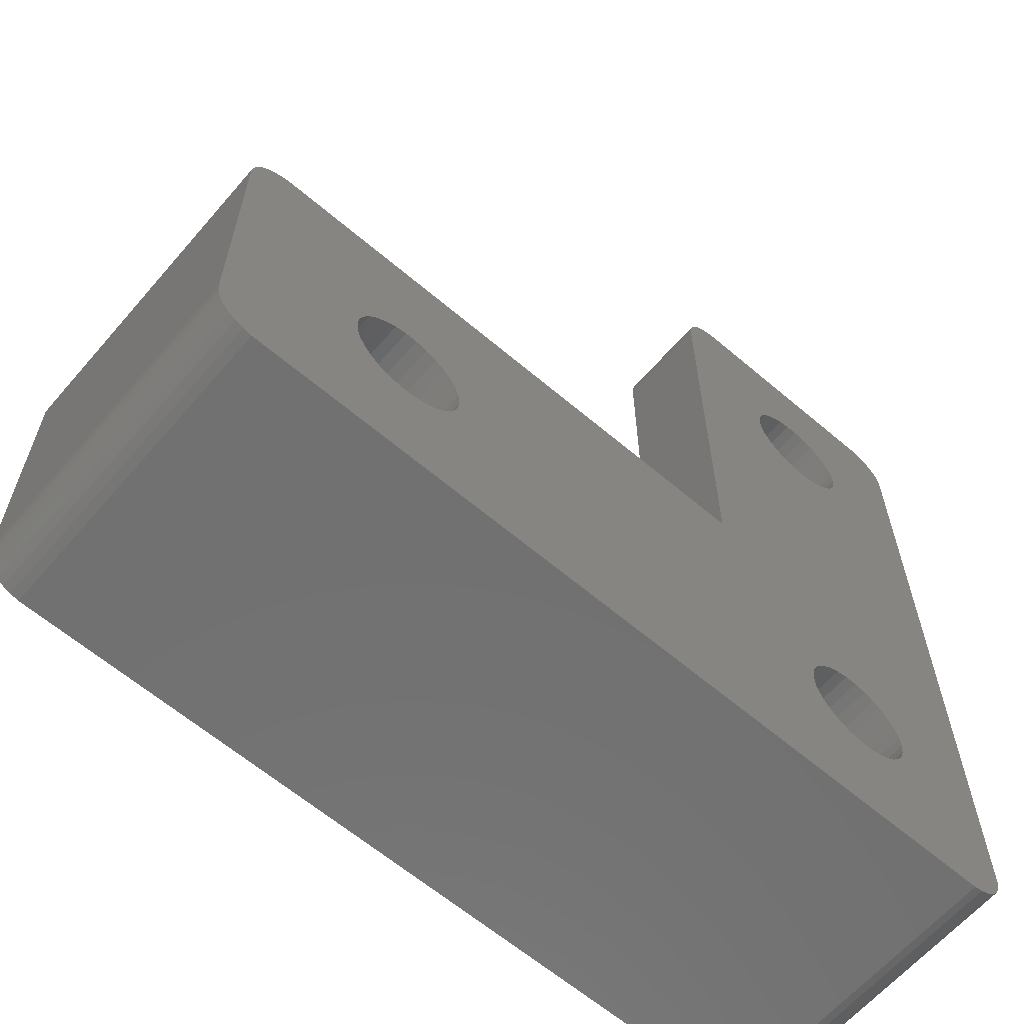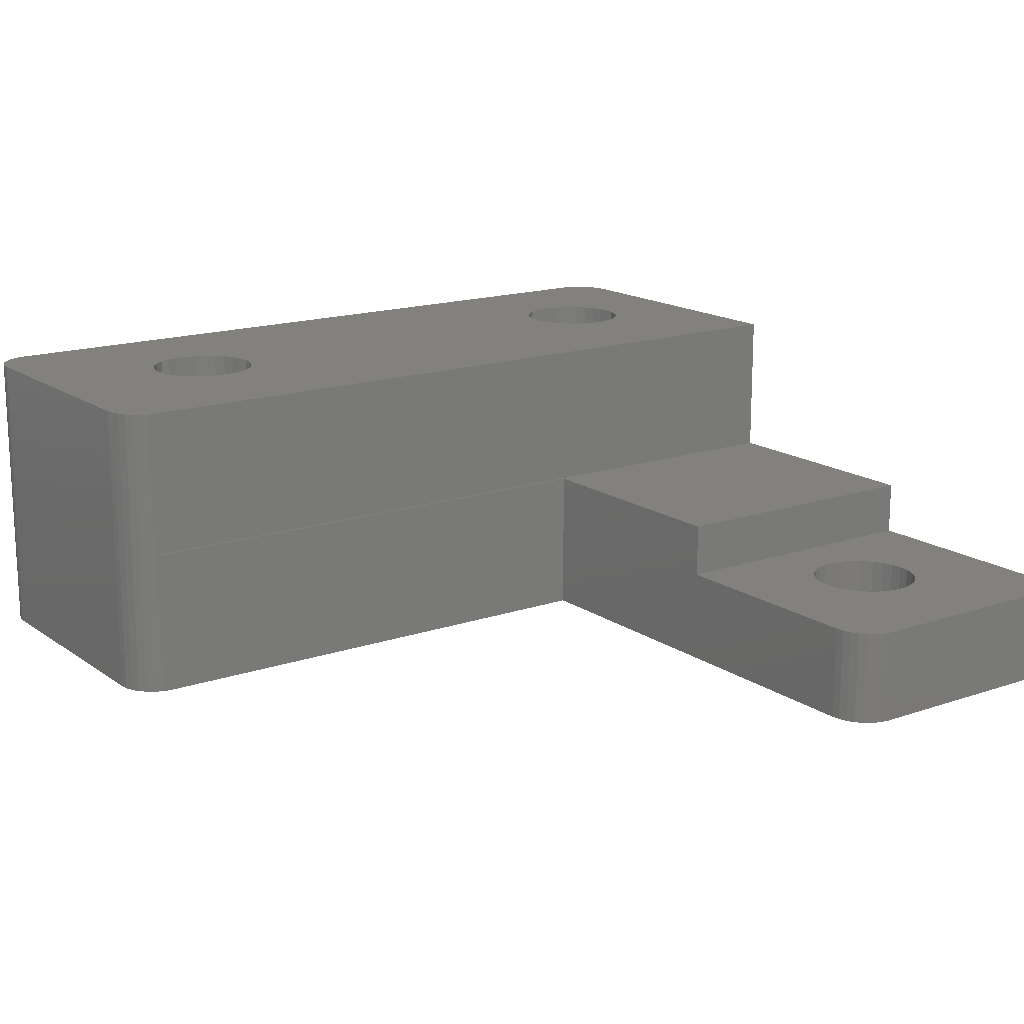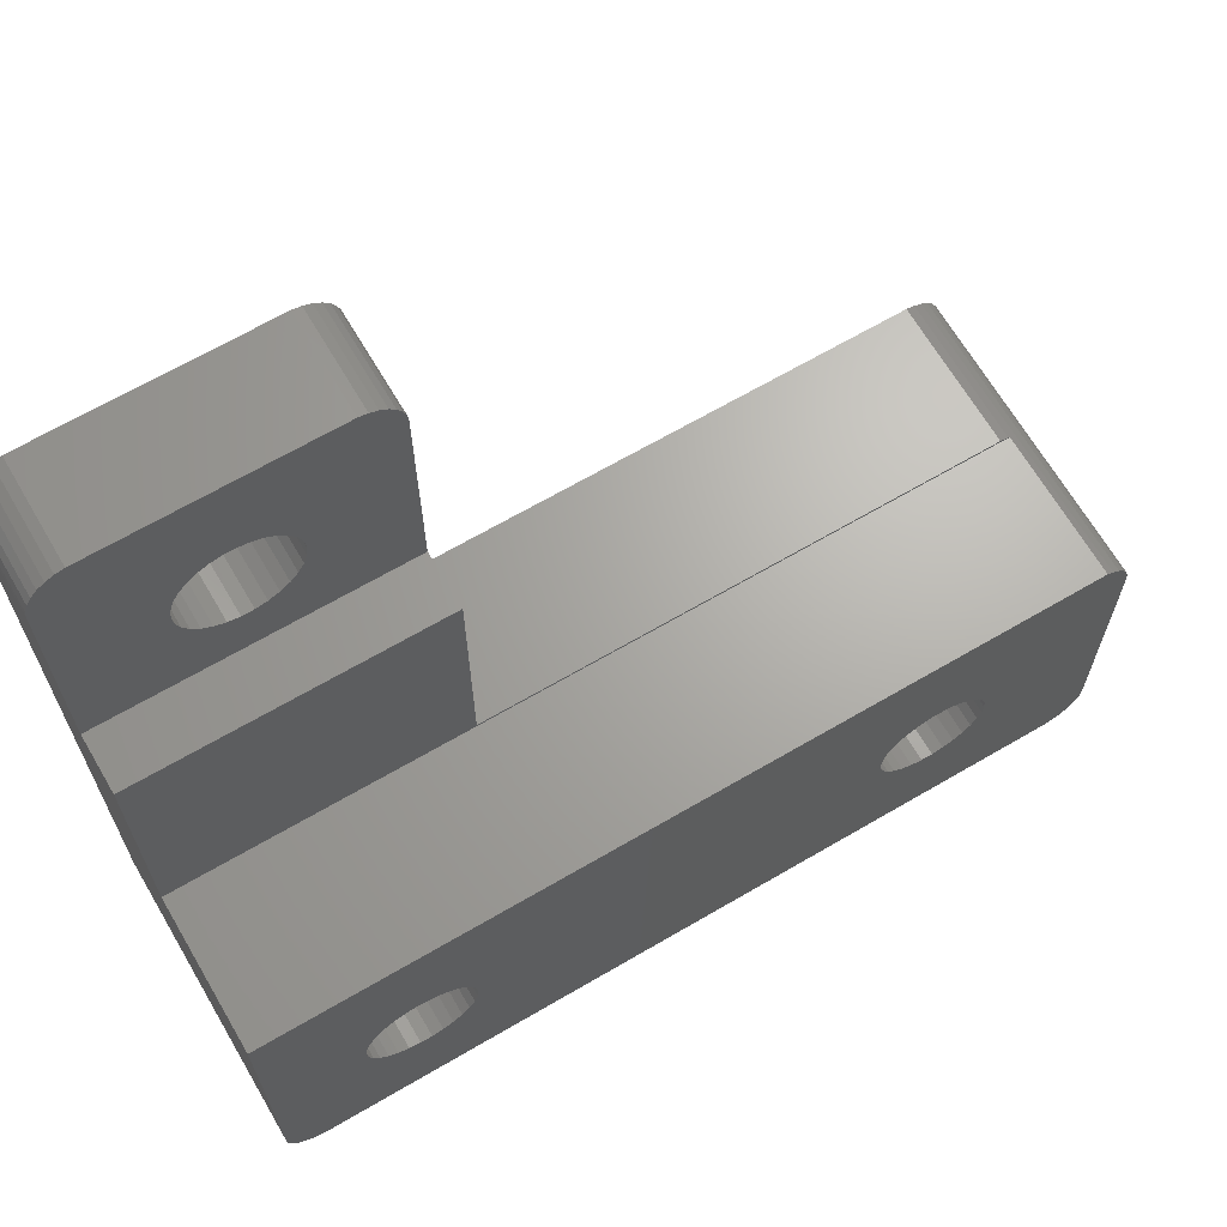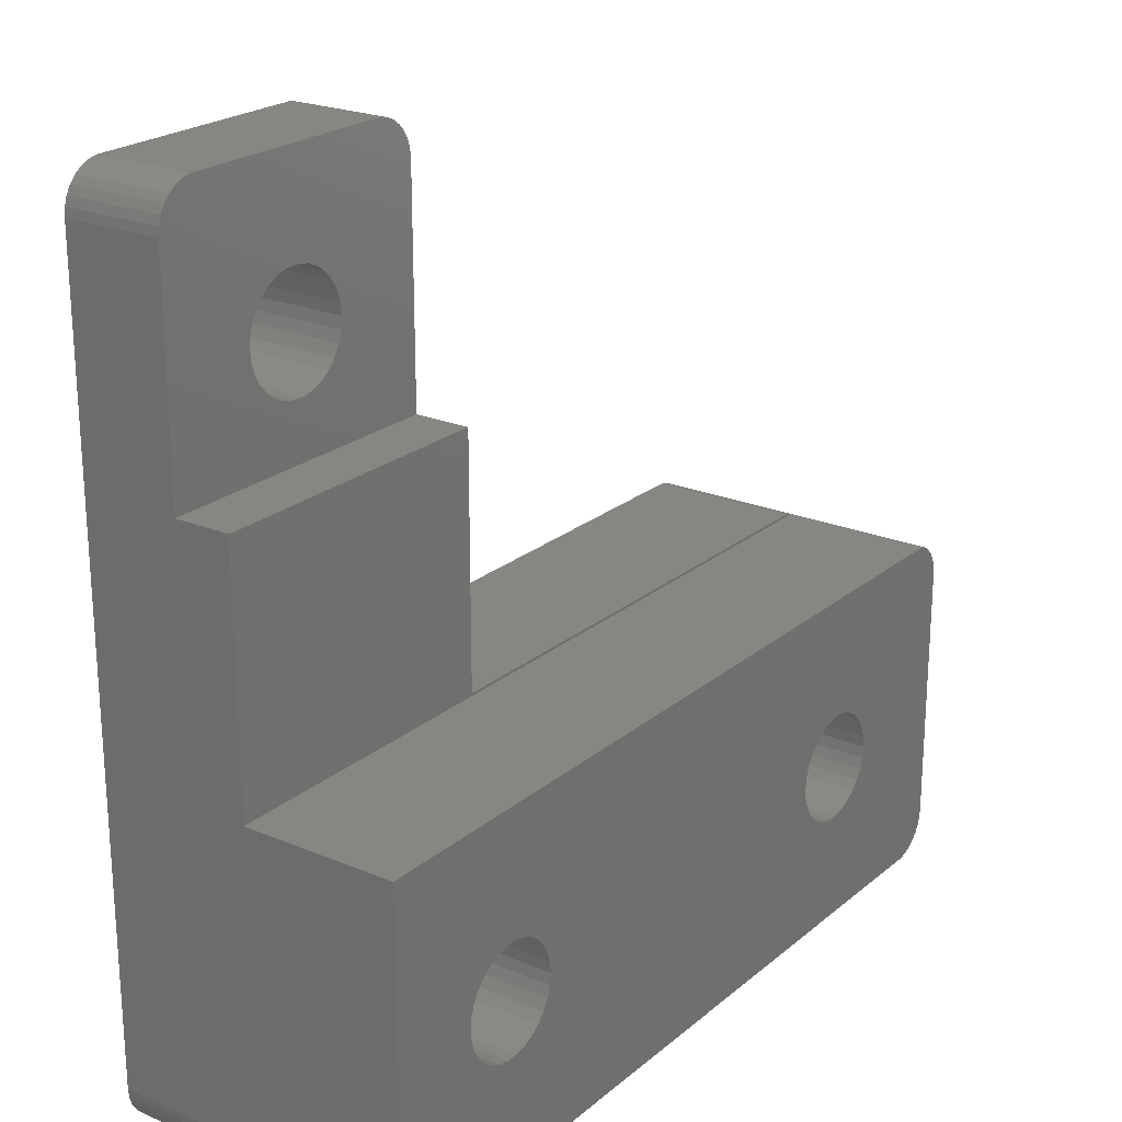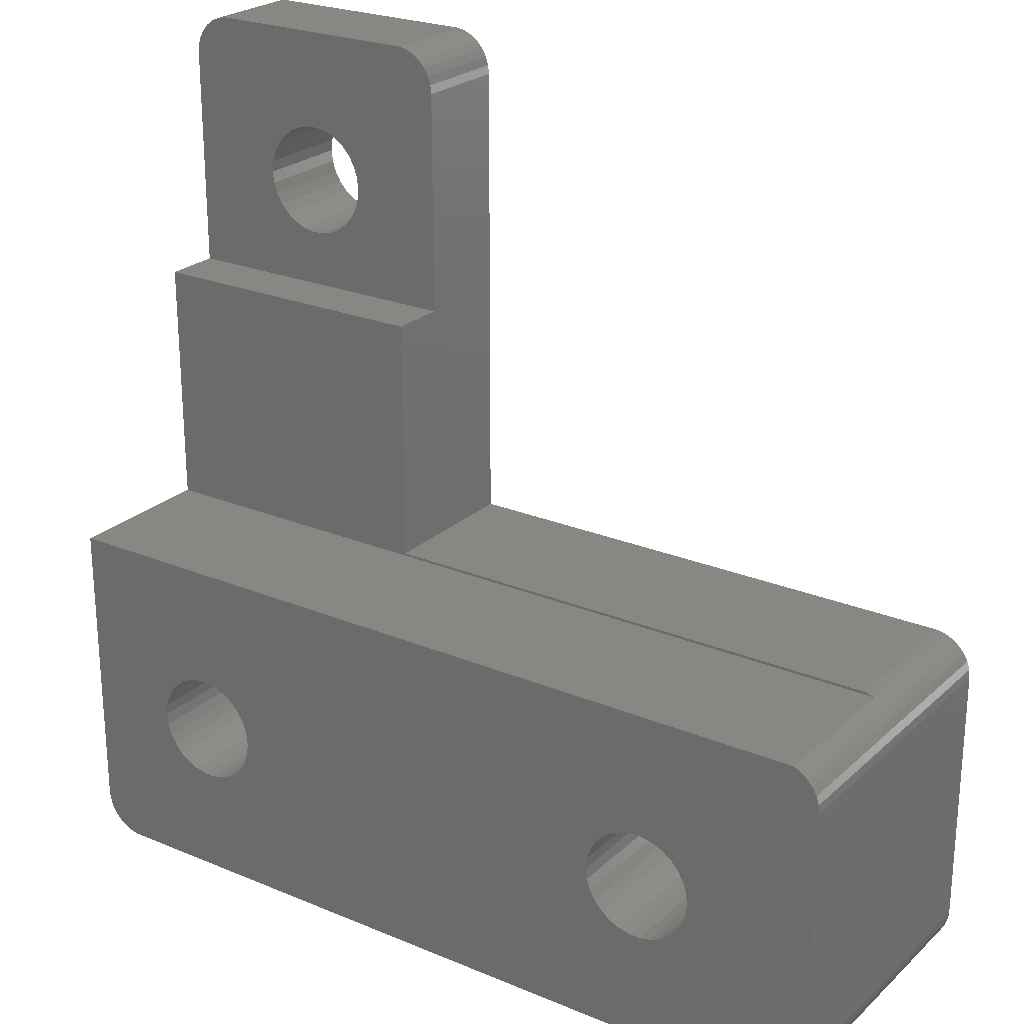
<metadata>
{"format":"stl","ext":"stl","renderer":"f3d","projection":"perspective","resolution":1024,"background":"white","views":[{"elev":-62.8,"azim":139.3,"up":"+Y"},{"elev":16.1,"azim":144.6,"up":"+Z"},{"elev":66.8,"azim":-30.4,"up":"+Y"},{"elev":22.5,"azim":-54.2,"up":"+Y"},{"elev":24.2,"azim":34.6,"up":"+Y"}]}
</metadata>
<code>
# stl→obj: 270 verts, 548 faces
v -1.5 28 3.5
v -1.5 28 0
v -1.5 20 3.5
v -1.5 0 11
v -1.5 11 5.5
v -1.5 0 0
v -1.5 11 11
v -1.5 20 5.5
v 29.5 0 0
v 29.47 -0.3119 11
v 29.47 -0.3119 0
v 29.5 0 11
v -0.1568 -1.492 0
v -0.4635 -1.427 11
v -0.4635 -1.427 0
v -0.1568 -1.492 11
v 28.16 -1.492 0
v 28.16 -1.492 11
v -0.75 -1.299 0
v -1.467 -0.3119 0
v 9.2 11.09 0
v 4.85 6.232 0
v 4.468 6.402 0
v -1.467 28.31 0
v -0.75 29.3 0
v -1.37 28.61 0
v -1.004 29.11 0
v -1.214 28.88 0
v -0.1568 29.49 0
v -0.4635 29.43 0
v 8.164 29.43 0
v 8.45 29.3 0
v 7.857 29.49 0
v 9.2 28 0
v 8.704 29.11 0
v 9.167 28.31 0
v 8.914 28.88 0
v 9.07 28.61 0
v 1.85 4.5 0
v 1.894 4.084 0
v 5.85 4.5 0
v 20.85 4.5 0
v 28.75 10.9 0
v 28.16 11.09 0
v 28.46 11.03 0
v 29.5 9.6 0
v 29 10.71 0
v 29.47 9.912 0
v 29.21 10.48 0
v 29.37 10.21 0
v 28.75 -1.299 0
v 29.37 -0.6101 0
v 29 -1.115 0
v 29.21 -0.8817 0
v 28.46 -1.427 0
v -1.004 -1.115 0
v -1.37 -0.6101 0
v -1.214 -0.8817 0
v 2.512 3.014 0
v 2.023 3.687 0
v 2.232 3.324 0
v 2.85 2.768 0
v 3.232 2.598 0
v 3.641 2.511 0
v 5.677 3.687 0
v 21.02 3.687 0
v 21.23 3.324 0
v 4.059 2.511 0
v 4.468 2.598 0
v 4.85 2.768 0
v 20.89 4.084 0
v 5.188 3.014 0
v 21.51 3.014 0
v 5.468 3.324 0
v 5.806 4.084 0
v 5.806 4.916 0
v 5.677 5.313 0
v 5.468 5.676 0
v 5.188 5.986 0
v 4.059 6.489 0
v 3.641 6.489 0
v 3.641 22.01 0
v 3.232 22.1 0
v 3.232 6.402 0
v 2.85 6.232 0
v 2.512 22.51 0
v 2.512 5.986 0
v 2.232 22.82 0
v 2.232 5.676 0
v 2.023 5.313 0
v 2.023 23.19 0
v 1.894 4.916 0
v 1.85 24 0
v 1.894 23.58 0
v 5.677 23.19 0
v 2.85 22.27 0
v 4.059 22.01 0
v 4.468 22.1 0
v 4.85 22.27 0
v 5.188 22.51 0
v 5.468 22.82 0
v 5.188 25.49 0
v 5.806 23.58 0
v 5.85 24 0
v 5.806 24.42 0
v 5.677 24.81 0
v 5.468 25.18 0
v 2.512 25.49 0
v 3.641 25.99 0
v 4.85 25.73 0
v 4.468 25.9 0
v 4.059 25.99 0
v 3.232 25.9 0
v 2.85 25.73 0
v 2.232 25.18 0
v 2.023 24.81 0
v 1.894 24.42 0
v 21.85 2.768 0
v 22.23 2.598 0
v 24.85 4.5 0
v 24.47 3.324 0
v 22.64 2.511 0
v 23.06 2.511 0
v 23.47 2.598 0
v 23.85 2.768 0
v 24.19 3.014 0
v 24.68 3.687 0
v 24.19 5.986 0
v 24.81 4.084 0
v 24.81 4.916 0
v 24.68 5.313 0
v 24.47 5.676 0
v 23.85 6.232 0
v 20.89 4.916 0
v 23.47 6.402 0
v 22.23 6.402 0
v 23.06 6.489 0
v 22.64 6.489 0
v 21.85 6.232 0
v 21.51 5.986 0
v 21.23 5.676 0
v 21.02 5.313 0
v 29.5 9.6 11
v 28.46 -1.427 11
v -1.467 -0.3119 11
v 29.37 10.21 11
v 29.21 10.48 11
v -1.214 -0.8817 11
v -1.37 -0.6101 11
v -0.75 -1.299 11
v -1.004 -1.115 11
v 29.21 -0.8817 11
v 29.37 -0.6101 11
v 29 -1.115 11
v 29 10.71 11
v 9.2 11.09 5.5
v 28.16 11.09 5.5
v 28.46 11.03 5.5
v 28.75 -1.299 11
v 28.52 11 5.5
v 28.75 10.9 11
v 28.52 11 11
v 29.47 9.912 11
v 1.894 4.916 11
v 1.894 4.084 11
v 1.85 4.5 11
v 2.023 5.313 11
v 2.232 5.676 11
v 2.512 5.986 11
v 2.85 6.232 11
v 3.232 6.402 11
v 3.641 6.489 11
v 24.19 5.986 11
v 4.059 6.489 11
v 4.468 6.402 11
v 4.85 6.232 11
v 21.85 6.232 11
v 5.188 5.986 11
v 5.468 5.676 11
v 21.51 5.986 11
v 5.677 5.313 11
v 21.02 5.313 11
v 5.806 4.916 11
v 20.89 4.916 11
v 20.89 4.084 11
v 5.85 4.5 11
v 5.806 4.084 11
v 5.677 3.687 11
v 21.02 3.687 11
v 5.468 3.324 11
v 21.23 3.324 11
v 5.188 3.014 11
v 4.85 2.768 11
v 21.51 3.014 11
v 4.468 2.598 11
v 4.059 2.511 11
v 3.641 2.511 11
v 2.512 3.014 11
v 3.232 2.598 11
v 2.85 2.768 11
v 2.232 3.324 11
v 2.023 3.687 11
v 20.85 4.5 11
v 21.23 5.676 11
v 22.23 6.402 11
v 22.64 6.489 11
v 23.06 6.489 11
v 23.47 6.402 11
v 23.85 6.232 11
v 24.47 5.676 11
v 24.85 4.5 11
v 22.23 2.598 11
v 24.68 5.313 11
v 24.47 3.324 11
v 24.81 4.916 11
v 24.81 4.084 11
v 24.68 3.687 11
v 24.19 3.014 11
v 23.85 2.768 11
v 23.47 2.598 11
v 23.06 2.511 11
v 22.64 2.511 11
v 21.85 2.768 11
v 9.2 20 5.5
v 9.2 20 3.5
v 9.2 28 3.5
v 9.07 28.61 3.5
v 8.914 28.88 3.5
v -0.1568 29.49 3.5
v 7.857 29.49 3.5
v -1.467 28.31 3.5
v -1.37 28.61 3.5
v 9.167 28.31 3.5
v -1.214 28.88 3.5
v 8.704 29.11 3.5
v 8.164 29.43 3.5
v 8.45 29.3 3.5
v -0.4635 29.43 3.5
v -1.004 29.11 3.5
v -0.75 29.3 3.5
v 1.85 24 3.5
v 1.894 23.58 3.5
v 2.232 25.18 3.5
v 2.512 25.49 3.5
v 4.468 22.1 3.5
v 4.85 22.27 3.5
v 1.894 24.42 3.5
v 5.188 22.51 3.5
v 5.468 22.82 3.5
v 4.85 25.73 3.5
v 5.188 25.49 3.5
v 5.677 24.81 3.5
v 5.468 25.18 3.5
v 5.806 24.42 3.5
v 3.641 25.99 3.5
v 4.059 25.99 3.5
v 2.85 25.73 3.5
v 3.232 25.9 3.5
v 2.512 22.51 3.5
v 2.85 22.27 3.5
v 2.232 22.82 3.5
v 2.023 23.19 3.5
v 5.806 23.58 3.5
v 5.85 24 3.5
v 5.677 23.19 3.5
v 2.023 24.81 3.5
v 3.232 22.1 3.5
v 3.641 22.01 3.5
v 4.059 22.01 3.5
v 4.468 25.9 3.5
f 1 2 3
f 4 5 6
f 7 5 4
f 3 2 6
f 8 3 5
f 3 6 5
f 9 10 11
f 9 12 10
f 13 14 15
f 13 16 14
f 17 16 13
f 17 18 16
f 19 20 6
f 21 22 23
f 24 25 2
f 26 27 24
f 28 27 26
f 27 25 24
f 25 29 2
f 30 29 25
f 31 32 33
f 32 34 33
f 35 36 32
f 37 38 35
f 38 36 35
f 36 34 32
f 6 39 40
f 41 21 42
f 43 44 45
f 46 44 43
f 47 48 43
f 49 50 47
f 50 48 47
f 48 46 43
f 11 51 9
f 52 53 11
f 54 53 52
f 53 51 11
f 51 17 9
f 55 17 51
f 13 19 6
f 15 19 13
f 19 56 20
f 56 57 20
f 58 57 56
f 59 13 6
f 6 40 60
f 6 60 61
f 6 61 59
f 13 59 62
f 13 62 63
f 13 63 64
f 65 66 67
f 64 68 13
f 68 69 13
f 69 70 13
f 41 42 71
f 72 73 70
f 74 67 72
f 75 71 65
f 67 74 65
f 41 71 75
f 76 21 41
f 77 21 76
f 78 21 77
f 79 21 78
f 22 21 79
f 21 23 80
f 21 80 81
f 21 81 82
f 83 84 85
f 86 85 87
f 88 87 89
f 2 90 6
f 89 90 91
f 90 92 6
f 92 39 6
f 91 90 2
f 93 94 2
f 94 91 2
f 34 21 95
f 91 88 89
f 83 81 84
f 86 87 88
f 96 85 86
f 83 85 96
f 82 81 83
f 97 21 82
f 98 21 97
f 99 21 98
f 100 21 99
f 21 101 95
f 101 21 100
f 34 102 33
f 95 103 34
f 103 104 34
f 104 105 34
f 105 106 34
f 106 107 34
f 2 29 108
f 107 102 34
f 109 29 33
f 110 33 102
f 111 33 110
f 112 33 111
f 109 33 112
f 109 113 29
f 113 114 29
f 114 108 29
f 108 115 2
f 115 116 2
f 116 117 2
f 117 93 2
f 65 71 66
f 70 118 13
f 72 67 73
f 70 73 118
f 13 119 17
f 46 9 120
f 118 119 13
f 121 9 17
f 122 17 119
f 123 17 122
f 124 17 123
f 125 17 124
f 126 17 125
f 9 121 127
f 121 17 126
f 46 128 44
f 127 129 9
f 129 120 9
f 120 130 46
f 130 131 46
f 131 132 46
f 132 128 46
f 128 133 44
f 42 21 134
f 133 135 44
f 136 21 44
f 137 44 135
f 138 44 137
f 136 44 138
f 139 21 136
f 140 21 139
f 141 21 140
f 142 21 141
f 134 21 142
f 46 12 9
f 46 143 12
f 55 18 17
f 55 144 18
f 145 4 6
f 20 145 6
f 146 50 49
f 147 146 49
f 148 149 57
f 58 148 57
f 15 150 19
f 15 14 150
f 151 148 58
f 56 151 58
f 52 152 54
f 52 153 152
f 54 154 53
f 54 152 154
f 147 49 47
f 155 147 47
f 156 44 21
f 156 157 44
f 157 45 44
f 157 158 45
f 149 145 20
f 57 149 20
f 19 151 56
f 19 150 151
f 11 153 52
f 11 10 153
f 53 159 51
f 53 154 159
f 160 43 45
f 158 160 45
f 161 43 160
f 162 161 160
f 163 48 50
f 146 163 50
f 143 46 48
f 163 143 48
f 161 47 43
f 161 155 47
f 51 144 55
f 51 159 144
f 164 7 4
f 145 150 4
f 149 151 145
f 148 151 149
f 151 150 145
f 150 16 4
f 14 16 150
f 144 159 18
f 159 12 18
f 154 10 159
f 152 153 154
f 153 10 154
f 10 12 159
f 163 162 143
f 146 162 163
f 147 162 146
f 155 162 147
f 161 162 155
f 165 166 4
f 166 164 4
f 164 167 7
f 167 168 7
f 168 169 7
f 169 170 7
f 170 171 7
f 171 172 7
f 143 162 173
f 174 7 172
f 7 175 176
f 175 7 174
f 7 176 177
f 176 178 177
f 178 179 180
f 179 181 182
f 181 183 184
f 185 186 187
f 185 187 188
f 185 188 189
f 188 190 191
f 192 193 194
f 193 195 16
f 195 196 16
f 196 197 16
f 198 4 16
f 197 199 16
f 199 200 16
f 200 198 16
f 198 201 4
f 201 202 4
f 202 165 4
f 203 183 186
f 203 186 185
f 184 183 203
f 182 181 184
f 204 179 182
f 180 179 204
f 180 177 178
f 177 162 7
f 162 205 206
f 205 162 177
f 162 206 207
f 162 207 208
f 162 208 209
f 162 209 173
f 143 173 210
f 143 211 12
f 16 18 212
f 210 213 143
f 214 18 12
f 215 143 213
f 211 143 215
f 216 12 211
f 217 12 216
f 214 12 217
f 218 18 214
f 219 18 218
f 220 18 219
f 221 18 220
f 221 222 18
f 223 193 16
f 222 212 18
f 191 190 192
f 223 16 212
f 194 193 223
f 191 192 194
f 189 188 191
f 224 156 225
f 34 225 21
f 226 225 34
f 225 156 21
f 227 38 37
f 228 227 37
f 229 33 29
f 229 230 33
f 231 26 24
f 231 232 26
f 226 34 36
f 233 226 36
f 233 36 38
f 227 233 38
f 232 28 26
f 232 234 28
f 228 37 35
f 235 228 35
f 1 24 2
f 1 231 24
f 236 32 31
f 236 237 32
f 237 35 32
f 237 235 35
f 238 29 30
f 238 229 29
f 234 27 28
f 234 239 27
f 239 25 27
f 239 240 25
f 230 31 33
f 230 236 31
f 240 30 25
f 240 238 30
f 93 241 242
f 94 93 242
f 243 108 244
f 243 115 108
f 99 245 246
f 99 98 245
f 241 117 247
f 241 93 117
f 101 248 249
f 101 100 248
f 250 102 251
f 250 110 102
f 107 106 252
f 253 107 252
f 106 105 254
f 252 106 254
f 255 112 256
f 255 109 112
f 102 107 253
f 251 102 253
f 257 113 258
f 257 114 113
f 258 109 255
f 258 113 109
f 244 114 257
f 244 108 114
f 96 259 260
f 96 86 259
f 88 261 259
f 86 88 259
f 91 262 261
f 88 91 261
f 94 242 262
f 91 94 262
f 104 263 264
f 104 103 263
f 105 104 264
f 254 105 264
f 100 246 248
f 100 99 246
f 95 249 265
f 95 101 249
f 247 116 266
f 247 117 116
f 266 115 243
f 266 116 115
f 82 267 268
f 82 83 267
f 83 260 267
f 83 96 260
f 97 268 269
f 97 82 268
f 103 265 263
f 103 95 265
f 270 110 250
f 270 111 110
f 98 269 245
f 98 97 269
f 256 111 270
f 256 112 111
f 39 166 165
f 40 39 165
f 169 85 170
f 169 87 85
f 69 196 195
f 69 68 196
f 62 198 200
f 62 59 198
f 61 201 198
f 59 61 198
f 64 199 197
f 64 63 199
f 40 165 202
f 60 40 202
f 167 89 168
f 167 90 89
f 68 197 196
f 68 64 197
f 79 78 179
f 178 79 179
f 174 23 175
f 174 80 23
f 164 90 167
f 164 92 90
f 166 92 164
f 166 39 92
f 72 193 192
f 72 70 193
f 63 200 199
f 63 62 200
f 60 202 201
f 61 60 201
f 75 188 187
f 75 65 188
f 74 192 190
f 74 72 192
f 176 79 178
f 176 22 79
f 175 22 176
f 175 23 22
f 170 84 171
f 170 85 84
f 168 87 169
f 168 89 87
f 70 195 193
f 70 69 195
f 78 77 181
f 179 78 181
f 77 76 183
f 181 77 183
f 76 41 186
f 183 76 186
f 41 187 186
f 41 75 187
f 171 81 172
f 171 84 81
f 172 80 174
f 172 81 80
f 65 190 188
f 65 74 190
f 42 203 185
f 71 42 185
f 124 221 220
f 124 123 221
f 122 212 222
f 122 119 212
f 120 216 211
f 120 129 216
f 123 222 221
f 123 122 222
f 209 128 173
f 209 133 128
f 207 135 208
f 207 137 135
f 184 142 182
f 184 134 142
f 203 134 184
f 203 42 134
f 119 223 212
f 119 118 223
f 118 194 223
f 118 73 194
f 67 191 194
f 73 67 194
f 66 189 191
f 67 66 191
f 71 185 189
f 66 71 189
f 126 219 218
f 126 125 219
f 129 217 216
f 129 127 217
f 121 218 214
f 121 126 218
f 208 133 209
f 208 135 133
f 177 136 205
f 177 139 136
f 128 132 210
f 173 128 210
f 132 131 213
f 210 132 213
f 131 130 215
f 213 131 215
f 130 120 211
f 215 130 211
f 125 220 219
f 125 124 220
f 127 214 217
f 127 121 214
f 205 138 206
f 205 136 138
f 206 137 207
f 206 138 137
f 182 141 204
f 182 142 141
f 204 140 180
f 204 141 140
f 180 139 177
f 180 140 139
f 160 7 162
f 160 5 7
f 157 160 158
f 157 156 160
f 224 8 156
f 8 5 156
f 5 160 156
f 225 8 224
f 225 3 8
f 233 237 226
f 227 235 233
f 228 235 227
f 235 237 233
f 237 230 226
f 236 230 237
f 1 241 247
f 238 240 229
f 240 1 229
f 239 231 240
f 234 232 239
f 232 231 239
f 231 1 240
f 1 3 241
f 1 244 229
f 1 247 266
f 1 266 243
f 1 243 244
f 229 255 230
f 244 257 229
f 225 226 264
f 257 258 229
f 251 226 230
f 255 229 258
f 256 230 255
f 270 230 256
f 250 230 270
f 251 230 250
f 226 253 252
f 253 226 251
f 226 252 254
f 226 254 264
f 225 264 263
f 225 263 265
f 225 265 249
f 225 249 248
f 225 248 246
f 225 246 245
f 225 268 3
f 245 269 225
f 269 268 225
f 268 267 3
f 267 260 3
f 260 259 3
f 259 261 3
f 261 262 3
f 262 242 3
f 242 241 3

</code>
